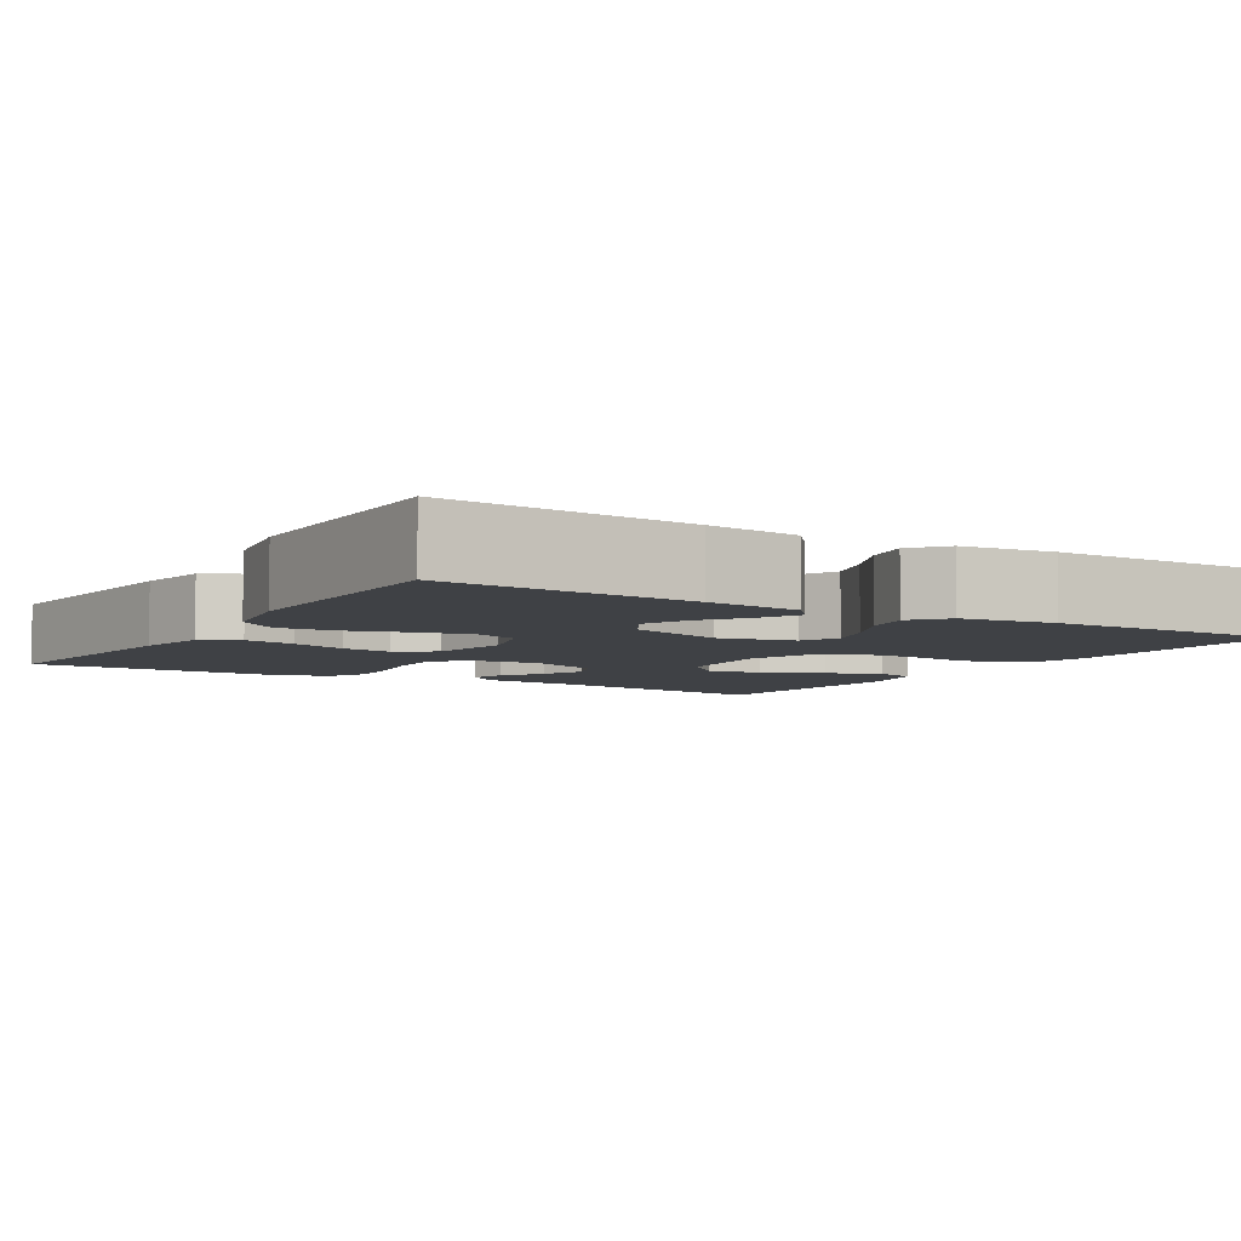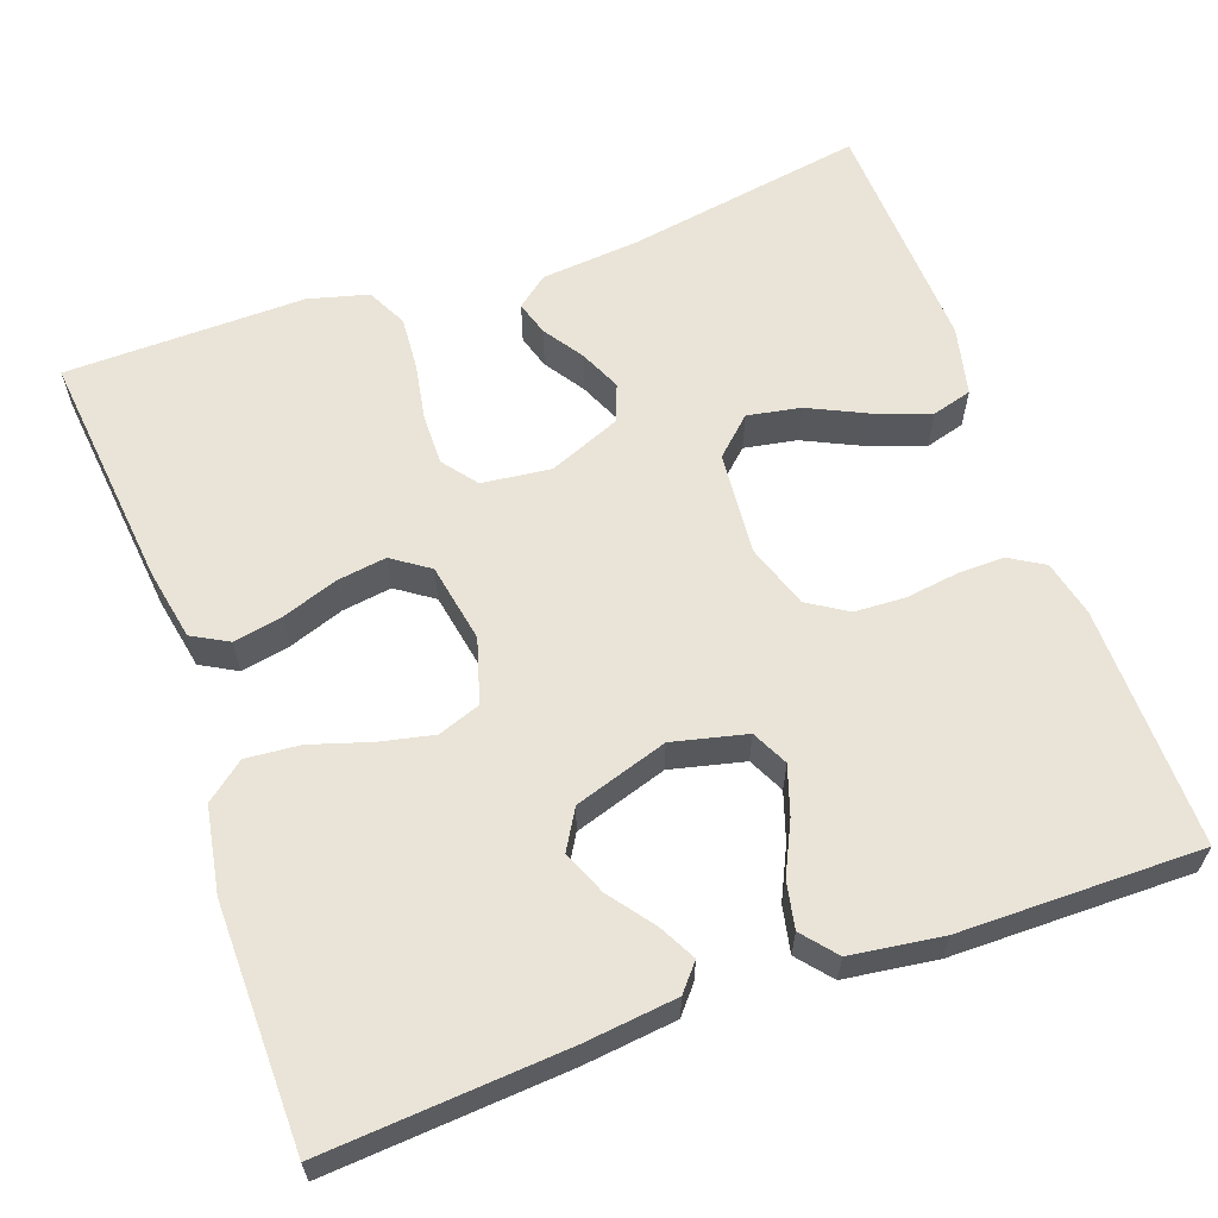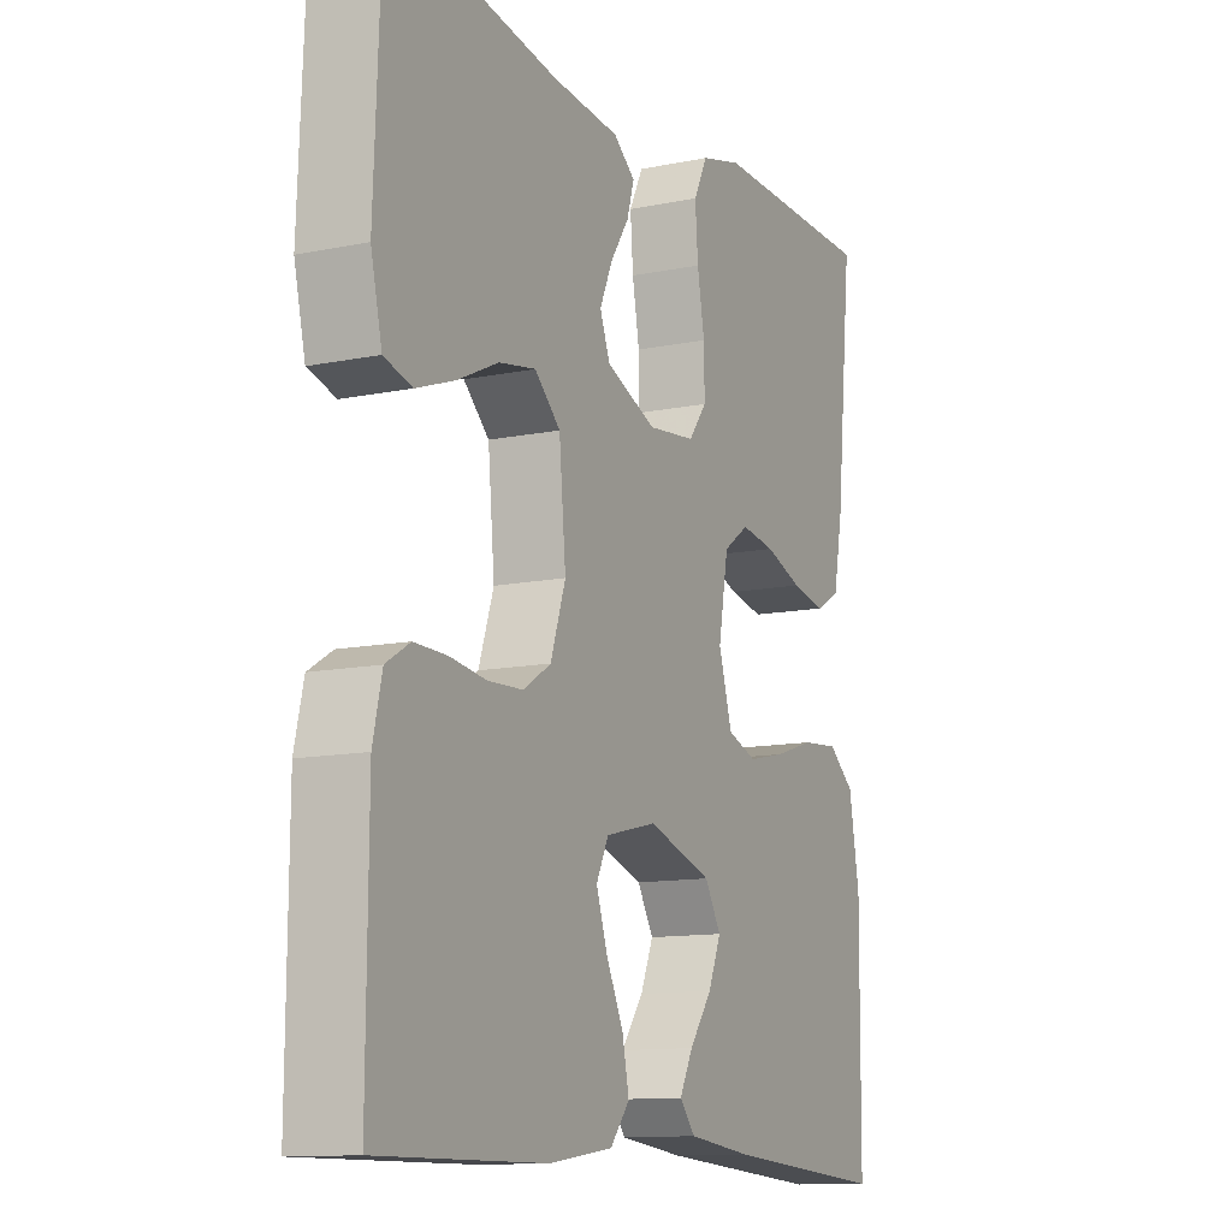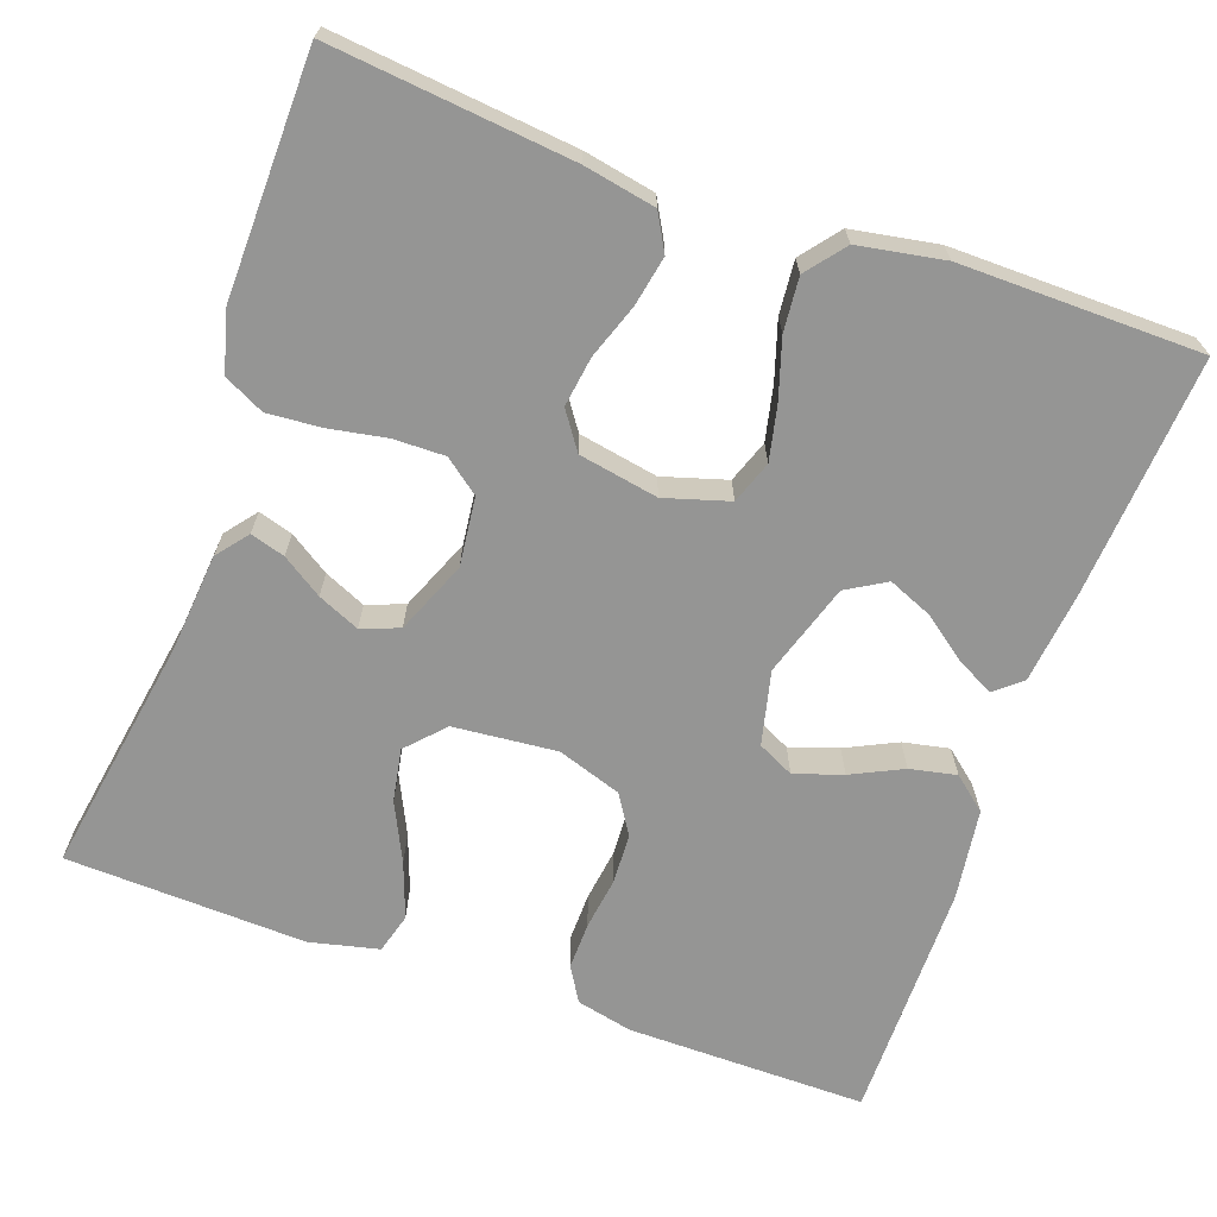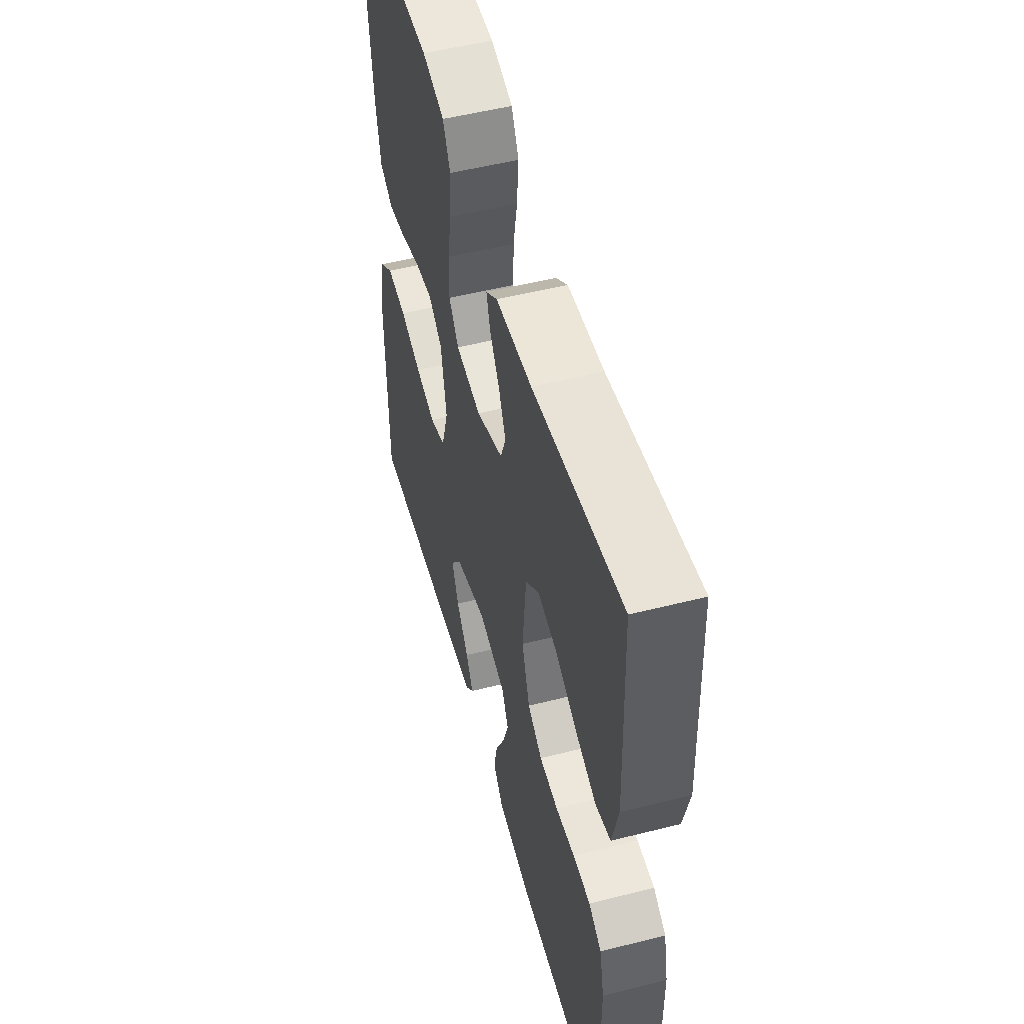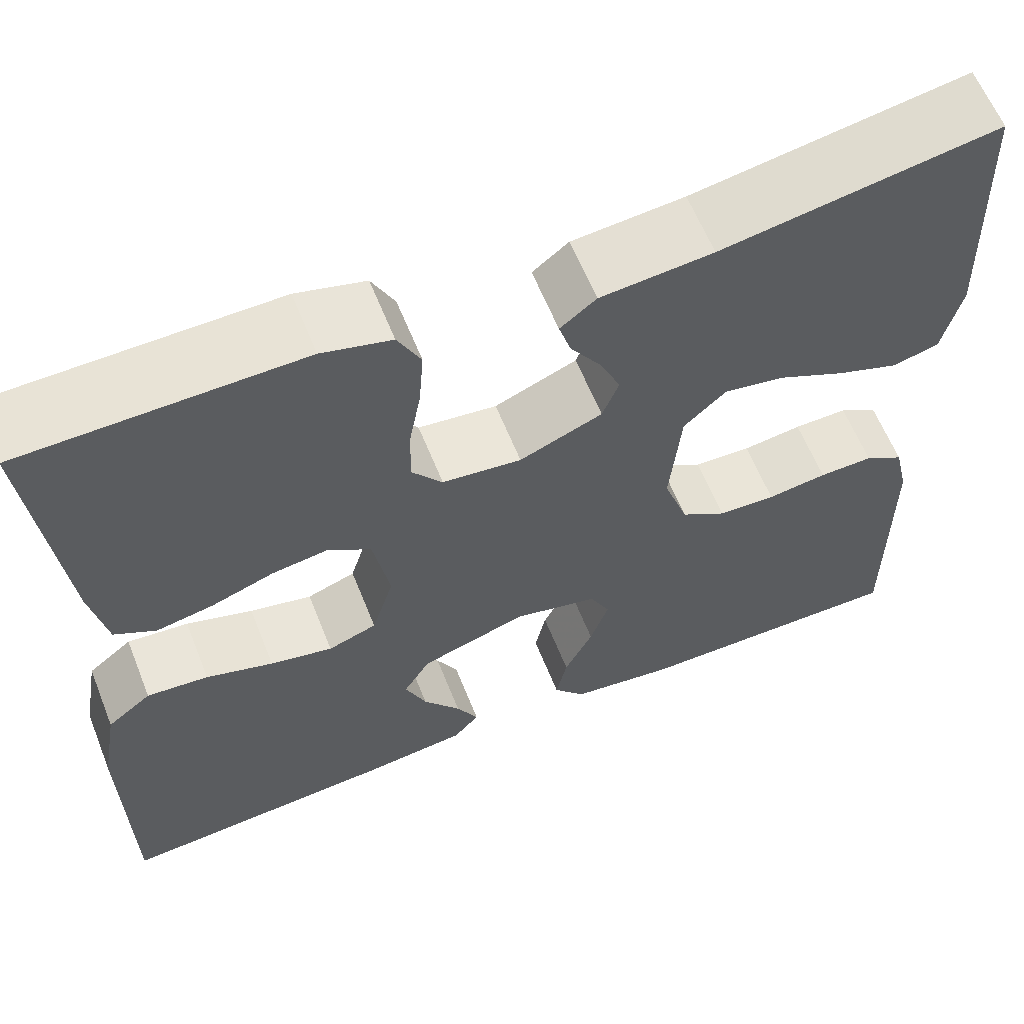
<metadata>
{"format":"obj","ext":"obj","renderer":"f3d","projection":"perspective","resolution":1024,"background":"white","views":[{"elev":-5.7,"azim":148.6,"up":"+Y"},{"elev":61.2,"azim":160.2,"up":"+Y"},{"elev":-12.0,"azim":-64.0,"up":"+Z"},{"elev":-67.4,"azim":70.4,"up":"+Y"},{"elev":52.6,"azim":-105.2,"up":"+Z"},{"elev":61.6,"azim":158.2,"up":"+Z"}]}
</metadata>
<code>
v 0.5 0.07 0.5
v 0.469 0.07 0.2
v 0.452 0.07 0.111
v 0.407 0.07 0.086
v 0.345 0.07 0.098
v 0.277 0.07 0.122
v 0.215 0.07 0.131
v 0.169 0.07 0.099
v 0.151 0.07 0
v 0.175 0.07 -0.08
v 0.228 0.07 -0.099
v 0.296 0.07 -0.084
v 0.369 0.07 -0.061
v 0.436 0.07 -0.055
v 0.484 0.07 -0.093
v 0.503 0.07 -0.2
v 0.5 0.07 -0.5
v 0.2 0.07 -0.479
v 0.085 0.07 -0.466
v 0.057 0.07 -0.433
v 0.081 0.07 -0.387
v 0.122 0.07 -0.332
v 0.145 0.07 -0.277
v 0.116 0.07 -0.228
v 0 0.07 -0.191
v -0.092 0.07 -0.213
v -0.114 0.07 -0.258
v -0.094 0.07 -0.318
v -0.063 0.07 -0.382
v -0.051 0.07 -0.44
v -0.086 0.07 -0.482
v -0.2 0.07 -0.498
v -0.5 0.07 -0.5
v -0.498 0.07 -0.2
v -0.482 0.07 -0.13
v -0.439 0.07 -0.104
v -0.38 0.07 -0.105
v -0.315 0.07 -0.114
v -0.252 0.07 -0.111
v -0.203 0.07 -0.08
v -0.176 0.07 0
v -0.188 0.07 0.129
v -0.234 0.07 0.172
v -0.3 0.07 0.16
v -0.373 0.07 0.125
v -0.442 0.07 0.1
v -0.492 0.07 0.114
v -0.512 0.07 0.2
v -0.5 0.07 0.5
v -0.2 0.07 0.45
v -0.078 0.07 0.439
v -0.039 0.07 0.408
v -0.052 0.07 0.365
v -0.085 0.07 0.315
v -0.108 0.07 0.263
v -0.09 0.07 0.216
v 0 0.07 0.179
v 0.086 0.07 0.189
v 0.119 0.07 0.232
v 0.118 0.07 0.296
v 0.105 0.07 0.368
v 0.1 0.07 0.435
v 0.125 0.07 0.485
v 0.2 0.07 0.505
v 0.5 0 0.5
v 0.469 0 0.2
v 0.452 0 0.111
v 0.407 0 0.086
v 0.345 0 0.098
v 0.277 0 0.122
v 0.215 0 0.131
v 0.169 0 0.099
v 0.151 0 0
v 0.175 0 -0.08
v 0.228 0 -0.099
v 0.296 0 -0.084
v 0.369 0 -0.061
v 0.436 0 -0.055
v 0.484 0 -0.093
v 0.503 0 -0.2
v 0.5 0 -0.5
v 0.2 0 -0.479
v 0.085 0 -0.466
v 0.057 0 -0.433
v 0.081 0 -0.387
v 0.122 0 -0.332
v 0.145 0 -0.277
v 0.116 0 -0.228
v 0 0 -0.191
v -0.092 0 -0.213
v -0.114 0 -0.258
v -0.094 0 -0.318
v -0.063 0 -0.382
v -0.051 0 -0.44
v -0.086 0 -0.482
v -0.2 0 -0.498
v -0.5 0 -0.5
v -0.498 0 -0.2
v -0.482 0 -0.13
v -0.439 0 -0.104
v -0.38 0 -0.105
v -0.315 0 -0.114
v -0.252 0 -0.111
v -0.203 0 -0.08
v -0.176 0 0
v -0.188 0 0.129
v -0.234 0 0.172
v -0.3 0 0.16
v -0.373 0 0.125
v -0.442 0 0.1
v -0.492 0 0.114
v -0.512 0 0.2
v -0.5 0 0.5
v -0.2 0 0.45
v -0.078 0 0.439
v -0.039 0 0.408
v -0.052 0 0.365
v -0.085 0 0.315
v -0.108 0 0.263
v -0.09 0 0.216
v 0 0 0.179
v 0.086 0 0.189
v 0.119 0 0.232
v 0.118 0 0.296
v 0.105 0 0.368
v 0.1 0 0.435
v 0.125 0 0.485
v 0.2 0 0.505
f 60 61 62 63
f 59 60 63 64
f 51 52 53 54
f 50 51 54 55
f 49 50 55 56
f 47 48 49 56
f 44 45 46 47
f 35 36 37 38
f 35 38 39
f 34 35 39
f 33 34 39
f 32 33 39 40
f 28 29 30 31
f 27 28 31 32
f 19 20 21 22
f 19 22 23
f 18 19 23
f 17 18 23
f 16 17 23 24
f 12 13 14 15
f 11 12 15 16
f 10 11 16 24
f 3 4 5 6
f 3 6 7
f 2 3 7
f 59 64 1 2
f 58 59 2 7
f 57 58 7 8
f 56 57 8 9
f 44 47 56
f 43 44 56
f 42 43 56 9
f 41 42 9 10
f 27 32 40 41
f 26 27 41
f 25 26 41 10
f 10 24 25
f 127 126 125 124
f 128 127 124 123
f 118 117 116 115
f 119 118 115 114
f 120 119 114 113
f 120 113 112 111
f 111 110 109 108
f 102 101 100 99
f 103 102 99
f 103 99 98
f 103 98 97
f 104 103 97 96
f 95 94 93 92
f 96 95 92 91
f 86 85 84 83
f 87 86 83
f 87 83 82
f 87 82 81
f 88 87 81 80
f 79 78 77 76
f 80 79 76 75
f 88 80 75 74
f 70 69 68 67
f 71 70 67
f 71 67 66
f 66 65 128 123
f 71 66 123 122
f 72 71 122 121
f 73 72 121 120
f 120 111 108
f 120 108 107
f 73 120 107 106
f 74 73 106 105
f 105 104 96 91
f 105 91 90
f 74 105 90 89
f 89 88 74
f 1 65 66 2
f 2 66 67 3
f 3 67 68 4
f 4 68 69 5
f 5 69 70 6
f 6 70 71 7
f 7 71 72 8
f 8 72 73 9
f 9 73 74 10
f 10 74 75 11
f 11 75 76 12
f 12 76 77 13
f 13 77 78 14
f 14 78 79 15
f 15 79 80 16
f 16 80 81 17
f 17 81 82 18
f 18 82 83 19
f 19 83 84 20
f 20 84 85 21
f 21 85 86 22
f 22 86 87 23
f 23 87 88 24
f 24 88 89 25
f 25 89 90 26
f 26 90 91 27
f 27 91 92 28
f 28 92 93 29
f 29 93 94 30
f 30 94 95 31
f 31 95 96 32
f 32 96 97 33
f 33 97 98 34
f 34 98 99 35
f 35 99 100 36
f 36 100 101 37
f 37 101 102 38
f 38 102 103 39
f 39 103 104 40
f 40 104 105 41
f 41 105 106 42
f 42 106 107 43
f 43 107 108 44
f 44 108 109 45
f 45 109 110 46
f 46 110 111 47
f 47 111 112 48
f 48 112 113 49
f 49 113 114 50
f 50 114 115 51
f 51 115 116 52
f 52 116 117 53
f 53 117 118 54
f 54 118 119 55
f 55 119 120 56
f 56 120 121 57
f 57 121 122 58
f 58 122 123 59
f 59 123 124 60
f 60 124 125 61
f 61 125 126 62
f 62 126 127 63
f 63 127 128 64
f 64 128 65 1

</code>
